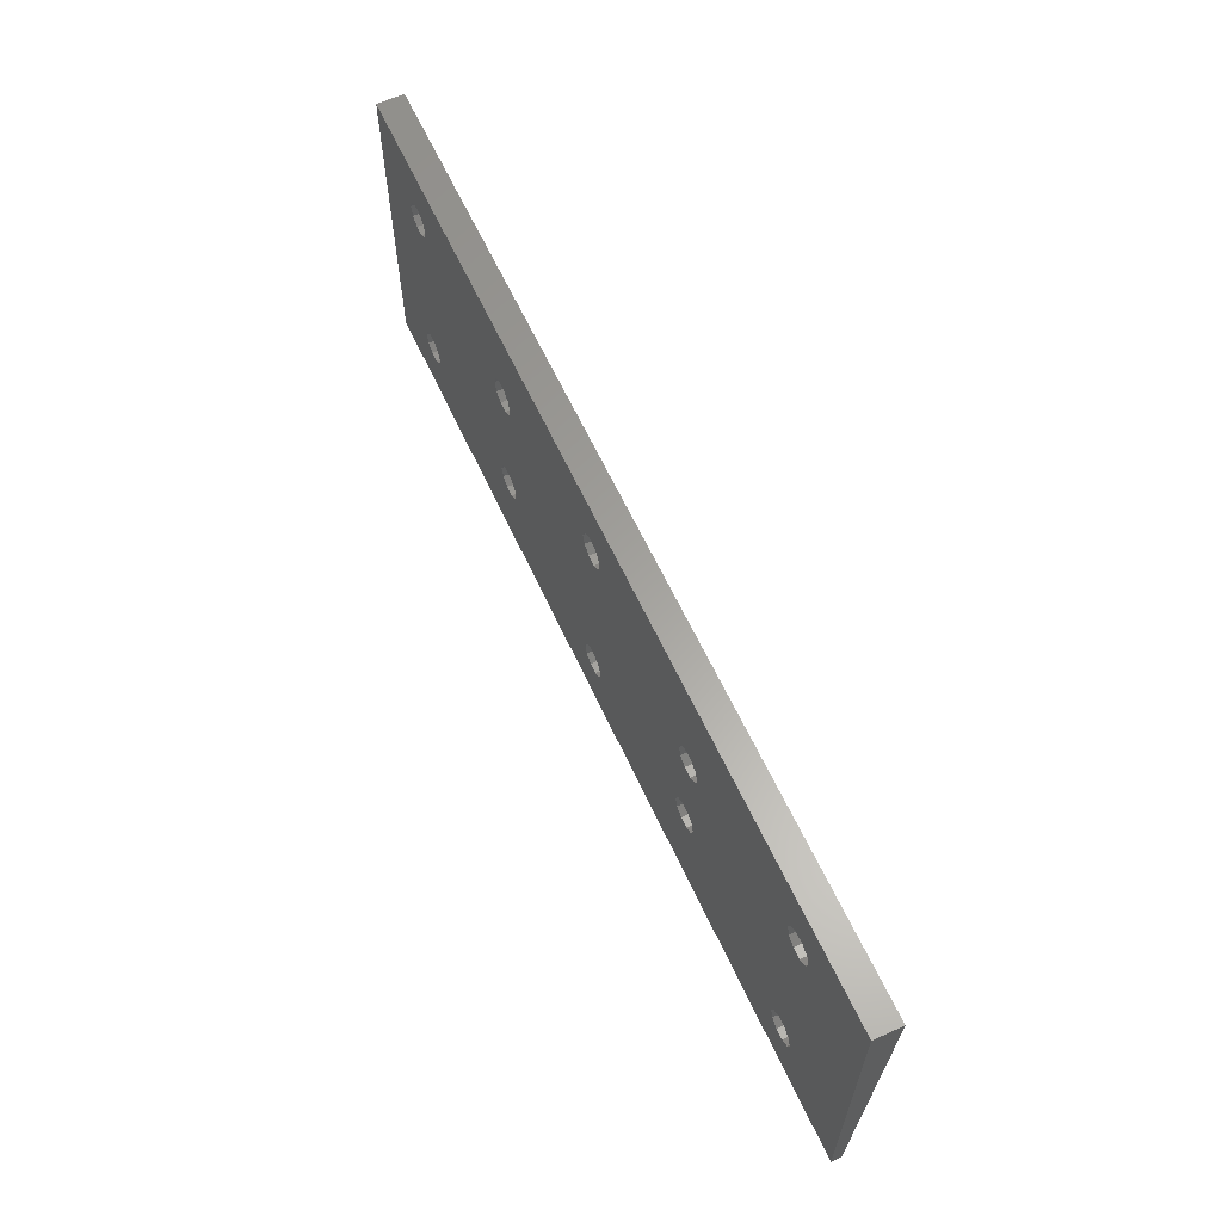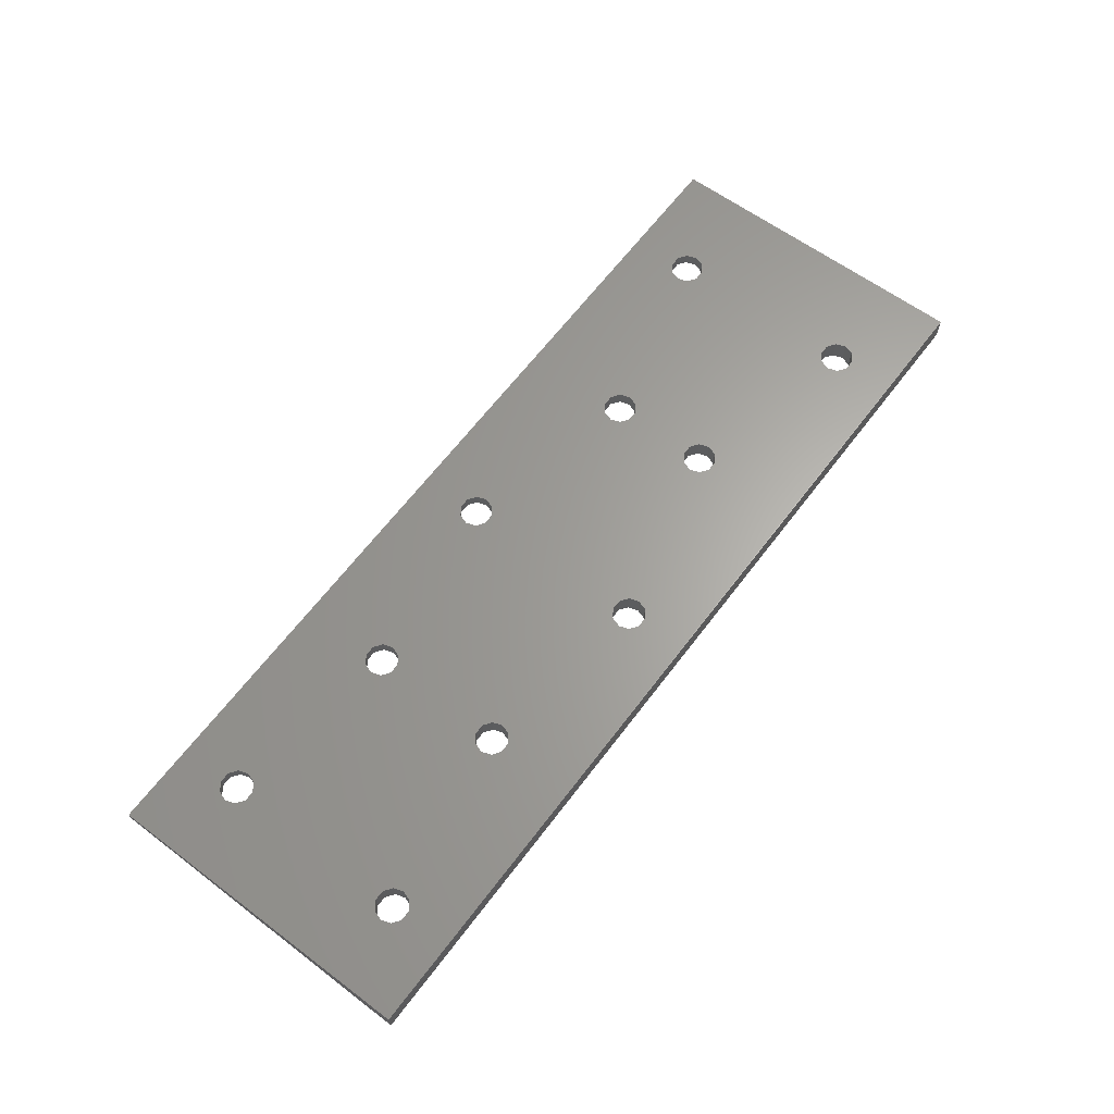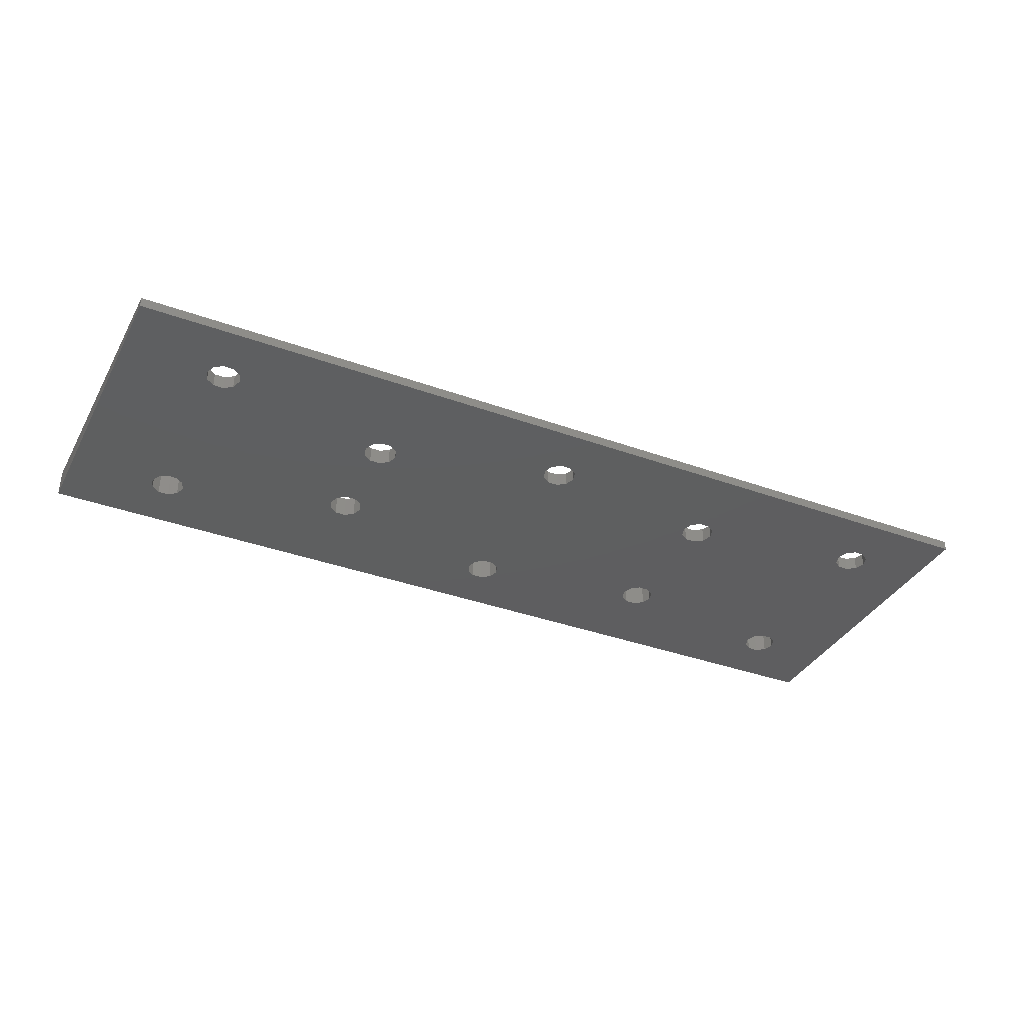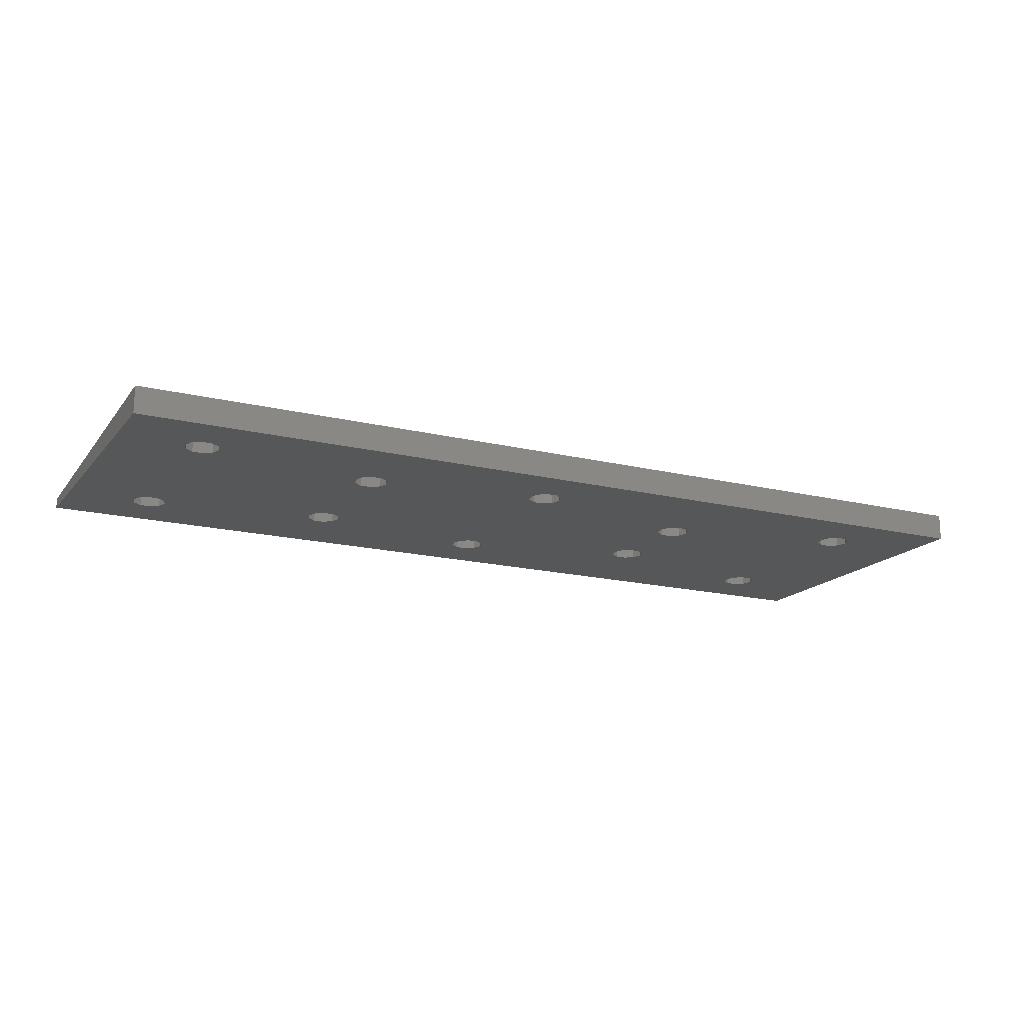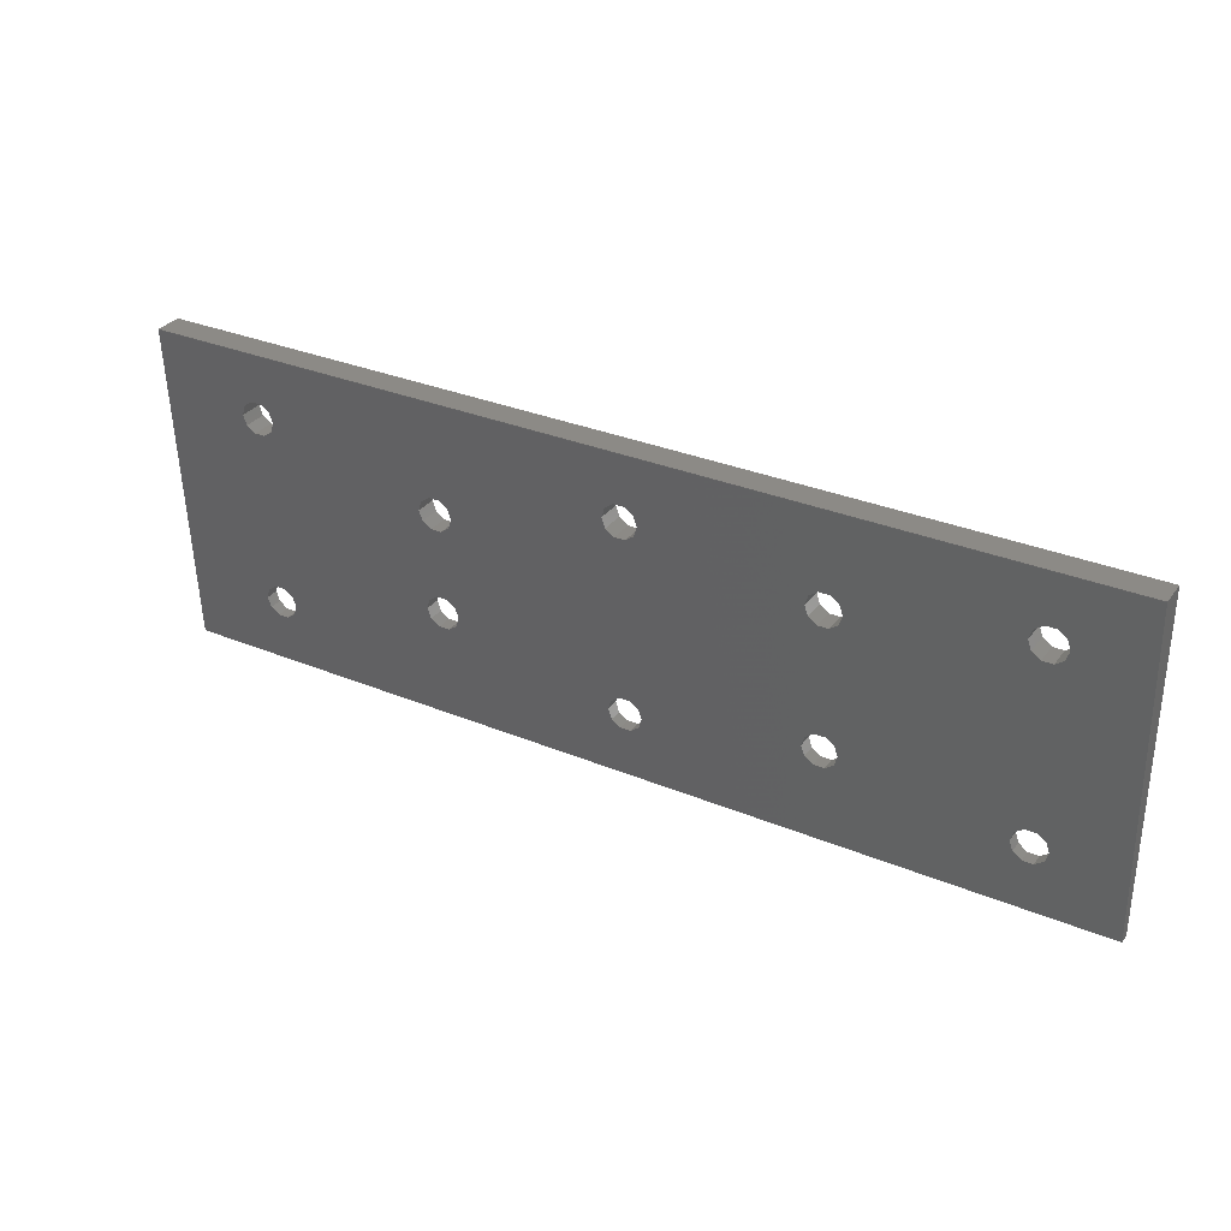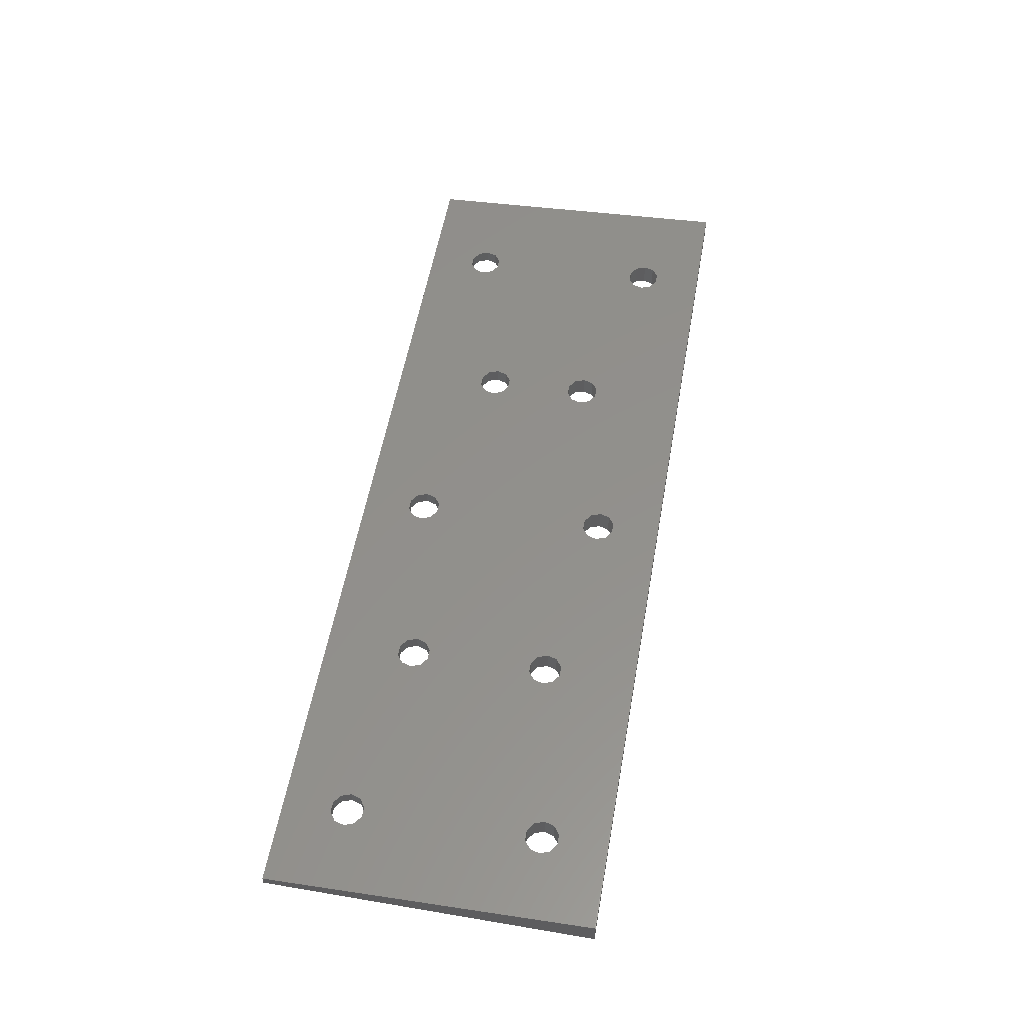
<metadata>
{"format":"stl","ext":"stl","renderer":"f3d","projection":"perspective","resolution":1024,"background":"white","views":[{"elev":61.6,"azim":-114.6,"up":"+Y"},{"elev":65.6,"azim":127.4,"up":"+Z"},{"elev":-36.3,"azim":-25.4,"up":"+Z"},{"elev":-17.0,"azim":153.7,"up":"+Z"},{"elev":31.5,"azim":30.4,"up":"+Y"},{"elev":55.3,"azim":100.1,"up":"+Z"}]}
</metadata>
<code>
# stl→obj: 210 verts, 456 faces
v 0 0 0
v 0 0 1.07
v 0 35 0
v 9.544 26.94 0
v 10.44 5.288 0
v 11.56 5.288 0
v 100 0 0
v 100 0 1.07
v 50.44 5.288 0
v 9.2 7 0
v 9.544 5.942 0
v 9.544 8.058 0
v 0 34.92 2.9
v 10.44 5.288 1.347
v 9.544 5.942 1.381
v 50.44 5.288 1.347
v 11.56 5.288 1.347
v 9.2 7 1.437
v 9.544 8.058 1.492
v 0 35 2.9
v 10.44 29.71 2.627
v 11.56 29.71 2.627
v 100 34.92 2.9
v 50.44 29.71 2.627
v 9.2 28 2.537
v 9.544 29.06 2.593
v 9.544 26.94 2.482
v 100 35 0
v 10.44 29.71 0
v 9.544 29.06 0
v 50.44 29.71 0
v 11.56 29.71 0
v 9.2 28 0
v 100 35 2.9
v 10.44 26.29 0
v 10.44 26.29 2.448
v 11.56 26.29 0
v 11.56 26.29 2.448
v 11.56 8.712 1.527
v 10.44 8.712 0
v 11.56 8.712 0
v 10.44 8.712 1.527
v 12.46 26.94 0
v 12.46 26.94 2.482
v 12.46 8.058 1.492
v 12.46 29.06 0
v 12.46 29.06 2.593
v 30.44 24.71 0
v 30.44 24.71 2.365
v 12.46 5.942 0
v 30.44 10.29 0
v 12.46 5.942 1.381
v 30.44 10.29 1.609
v 12.46 8.058 0
v 12.8 28 0
v 29.54 21.94 0
v 12.8 28 2.537
v 29.2 23 2.275
v 29.54 13.06 1.754
v 29.54 21.94 2.22
v 29.54 24.06 0
v 29.54 24.06 2.331
v 12.8 7 0
v 29.54 10.94 0
v 12.8 7 1.437
v 29.54 10.94 1.643
v 29.2 12 0
v 29.54 13.06 0
v 29.2 23 0
v 29.2 12 1.699
v 30.44 21.29 0
v 30.44 13.71 0
v 30.44 13.71 1.789
v 30.44 21.29 2.186
v 31.56 10.29 0
v 31.56 10.29 1.609
v 31.56 21.29 0
v 31.56 13.71 0
v 31.56 13.71 1.789
v 31.56 21.29 2.186
v 31.56 24.71 0
v 31.56 24.71 2.365
v 32.46 10.94 0
v 49.54 5.942 0
v 32.46 10.94 1.643
v 49.54 5.942 1.381
v 32.46 21.94 0
v 32.46 13.06 0
v 32.46 13.06 1.754
v 32.46 21.94 2.22
v 32.46 24.06 0
v 32.46 24.06 2.331
v 49.54 29.06 0
v 49.54 29.06 2.593
v 32.8 12 0
v 49.2 7 0
v 32.8 12 1.699
v 49.2 7 1.437
v 49.54 26.94 0
v 49.54 8.058 0
v 49.54 8.058 1.492
v 32.8 23 0
v 32.8 23 2.275
v 49.54 26.94 2.482
v 49.2 28 0
v 49.2 28 2.537
v 50.44 26.29 2.448
v 50.44 26.29 0
v 50.44 8.712 1.527
v 50.44 8.712 0
v 51.56 26.29 0
v 51.56 26.29 2.448
v 51.56 8.712 1.527
v 51.56 29.71 0
v 51.56 29.71 2.627
v 51.56 5.288 0
v 51.56 5.288 1.347
v 51.56 8.712 0
v 52.46 26.94 0
v 52.46 26.94 2.482
v 52.46 8.058 1.492
v 70.44 26.71 0
v 52.46 29.06 0
v 52.46 29.06 2.593
v 70.44 26.71 2.47
v 52.46 5.942 0
v 70.44 8.288 0
v 70.44 8.288 1.504
v 52.46 5.942 1.381
v 52.46 8.058 0
v 52.8 28 0
v 69.54 23.94 0
v 52.8 28 2.537
v 69.2 25 2.38
v 69.54 11.06 1.65
v 69.54 23.94 2.325
v 69.54 26.06 0
v 69.54 26.06 2.436
v 52.8 7 0
v 69.54 8.942 0
v 52.8 7 1.437
v 69.54 8.942 1.539
v 69.2 10 0
v 69.54 11.06 0
v 69.2 25 0
v 69.2 10 1.594
v 70.44 23.29 0
v 70.44 11.71 0
v 70.44 11.71 1.684
v 70.44 23.29 2.29
v 71.56 23.29 0
v 71.56 11.71 0
v 71.56 11.71 1.684
v 71.56 23.29 2.29
v 71.56 26.71 0
v 71.56 26.71 2.47
v 71.56 8.288 0
v 71.56 8.288 1.504
v 72.46 23.94 0
v 72.46 11.06 0
v 72.46 11.06 1.65
v 72.46 23.94 2.325
v 90.44 29.71 0
v 72.46 26.06 0
v 72.46 26.06 2.436
v 89.54 29.06 0
v 89.54 29.06 2.593
v 90.44 29.71 2.627
v 72.46 8.942 0
v 89.54 5.942 0
v 90.44 5.288 0
v 90.44 5.288 1.347
v 72.46 8.942 1.539
v 89.54 5.942 1.381
v 89.54 26.94 0
v 72.8 10 0
v 72.8 10 1.594
v 89.54 8.058 0
v 89.54 8.058 1.492
v 72.8 25 0
v 72.8 25 2.38
v 89.54 26.94 2.482
v 89.2 28 0
v 89.2 28 2.537
v 89.2 7 0
v 89.2 7 1.437
v 90.44 26.29 2.448
v 90.44 26.29 0
v 90.44 8.712 1.527
v 90.44 8.712 0
v 91.56 26.29 0
v 91.56 26.29 2.448
v 91.56 8.712 1.527
v 91.56 29.71 0
v 91.56 29.71 2.627
v 91.56 5.288 0
v 91.56 5.288 1.347
v 91.56 8.712 0
v 92.46 26.94 0
v 92.46 26.94 2.482
v 92.46 8.058 1.492
v 92.46 29.06 0
v 92.46 29.06 2.593
v 92.46 5.942 0
v 92.46 5.942 1.381
v 92.46 8.058 0
v 92.8 28 0
v 92.8 28 2.537
v 92.8 7 0
v 92.8 7 1.437
f 1 2 3
f 1 3 4
f 1 5 6
f 1 7 8
f 1 8 2
f 1 6 9
f 1 9 7
f 1 10 11
f 1 4 12
f 1 11 5
f 1 12 10
f 2 13 3
f 2 14 15
f 2 8 16
f 2 17 14
f 2 16 17
f 2 18 19
f 2 15 18
f 2 19 13
f 13 20 3
f 13 21 22
f 13 23 20
f 13 22 24
f 13 24 23
f 13 25 26
f 13 27 25
f 13 26 21
f 13 19 27
f 3 20 28
f 3 29 30
f 3 28 31
f 3 32 29
f 3 31 32
f 3 33 4
f 3 30 33
f 20 23 34
f 20 34 28
f 35 36 37
f 36 38 37
f 36 39 38
f 29 32 22
f 29 22 21
f 5 14 6
f 14 17 6
f 40 35 37
f 40 37 41
f 40 41 39
f 40 39 42
f 42 39 36
f 7 28 8
f 8 28 23
f 23 28 34
f 37 38 43
f 38 44 43
f 38 45 44
f 32 46 47
f 32 47 22
f 32 48 46
f 32 31 48
f 22 47 49
f 22 49 24
f 6 17 50
f 6 50 51
f 6 51 9
f 17 52 50
f 17 53 52
f 17 16 53
f 41 37 43
f 41 43 54
f 41 54 45
f 41 45 39
f 39 45 38
f 43 44 55
f 43 55 56
f 44 57 55
f 44 58 57
f 44 59 60
f 44 60 58
f 46 55 57
f 46 57 47
f 46 61 55
f 46 48 61
f 47 57 62
f 47 62 49
f 50 52 63
f 50 63 64
f 50 64 51
f 52 65 63
f 52 66 65
f 52 53 66
f 54 43 56
f 54 63 65
f 54 65 45
f 54 67 63
f 54 68 67
f 54 56 68
f 45 65 59
f 45 59 44
f 55 69 56
f 55 61 69
f 57 58 62
f 63 67 64
f 65 70 59
f 65 66 70
f 67 70 66
f 67 66 64
f 67 68 70
f 70 68 59
f 69 58 60
f 69 60 56
f 69 61 58
f 58 61 62
f 64 66 53
f 64 53 51
f 68 56 71
f 68 72 59
f 68 71 72
f 59 72 73
f 59 73 60
f 56 60 74
f 56 74 71
f 60 73 74
f 61 48 62
f 62 48 49
f 51 53 75
f 51 75 9
f 53 76 75
f 53 16 76
f 72 71 77
f 72 78 79
f 72 79 73
f 72 77 78
f 73 79 74
f 71 74 77
f 74 79 80
f 74 80 77
f 48 81 82
f 48 82 49
f 48 31 81
f 49 82 24
f 75 76 83
f 75 83 84
f 75 84 9
f 76 85 83
f 76 86 85
f 76 16 86
f 78 77 87
f 78 88 89
f 78 89 79
f 78 87 88
f 79 89 80
f 77 80 87
f 80 89 90
f 80 90 87
f 81 91 92
f 81 92 82
f 81 93 91
f 81 31 93
f 82 92 94
f 82 94 24
f 83 85 95
f 83 95 96
f 83 96 84
f 85 97 95
f 85 98 97
f 85 86 98
f 88 87 99
f 88 95 97
f 88 97 89
f 88 99 100
f 88 100 95
f 89 97 101
f 89 101 90
f 87 90 102
f 87 102 99
f 90 103 102
f 90 104 103
f 90 101 104
f 91 102 103
f 91 103 92
f 91 105 102
f 91 93 105
f 92 103 106
f 92 106 94
f 95 100 96
f 97 98 101
f 102 105 99
f 103 104 106
f 105 106 104
f 105 104 99
f 105 93 106
f 106 93 94
f 96 98 86
f 96 86 84
f 96 100 98
f 98 100 101
f 99 104 107
f 99 107 108
f 104 109 107
f 93 31 94
f 94 31 24
f 84 86 16
f 84 16 9
f 100 99 108
f 100 108 110
f 100 110 101
f 101 110 109
f 101 109 104
f 108 107 111
f 107 112 111
f 107 113 112
f 31 28 114
f 31 114 115
f 31 115 24
f 24 115 23
f 9 16 116
f 9 116 7
f 16 8 117
f 16 117 116
f 110 108 111
f 110 111 118
f 110 118 113
f 110 113 109
f 109 113 107
f 111 112 119
f 112 120 119
f 112 121 120
f 114 28 122
f 114 123 124
f 114 124 115
f 114 122 123
f 115 124 125
f 115 125 23
f 116 117 126
f 116 126 127
f 116 127 7
f 117 8 128
f 117 129 126
f 117 128 129
f 118 111 119
f 118 119 130
f 118 130 121
f 118 121 113
f 113 121 112
f 119 120 131
f 119 131 132
f 120 133 131
f 120 134 133
f 120 135 136
f 120 136 134
f 123 131 133
f 123 133 124
f 123 137 131
f 123 122 137
f 124 133 138
f 124 138 125
f 126 129 139
f 126 139 140
f 126 140 127
f 129 141 139
f 129 142 141
f 129 128 142
f 130 119 132
f 130 139 141
f 130 141 121
f 130 143 139
f 130 144 143
f 130 132 144
f 121 141 135
f 121 135 120
f 131 145 132
f 131 137 145
f 133 134 138
f 139 143 140
f 141 146 135
f 141 142 146
f 143 146 142
f 143 144 146
f 143 142 140
f 146 144 135
f 145 134 136
f 145 136 132
f 145 137 134
f 134 137 138
f 144 132 147
f 144 148 135
f 144 147 148
f 135 148 149
f 135 149 136
f 132 136 150
f 132 150 147
f 136 149 150
f 137 122 138
f 138 122 125
f 140 142 128
f 140 128 127
f 148 147 151
f 148 152 153
f 148 153 149
f 148 151 152
f 149 153 150
f 147 150 151
f 150 153 154
f 150 154 151
f 122 28 155
f 122 155 156
f 122 156 125
f 125 156 23
f 127 128 157
f 127 157 7
f 128 8 158
f 128 158 157
f 152 151 159
f 152 160 161
f 152 161 153
f 152 159 160
f 153 161 154
f 151 154 159
f 154 161 162
f 154 162 159
f 155 28 163
f 155 164 165
f 155 165 156
f 155 166 164
f 155 163 166
f 156 165 167
f 156 167 168
f 156 168 23
f 157 158 169
f 157 169 170
f 157 170 171
f 157 171 7
f 158 8 172
f 158 173 169
f 158 174 173
f 158 172 174
f 160 159 175
f 160 176 177
f 160 177 161
f 160 175 178
f 160 178 176
f 161 177 179
f 161 179 162
f 159 162 180
f 159 180 175
f 162 181 180
f 162 182 181
f 162 179 182
f 164 180 181
f 164 181 165
f 164 183 180
f 164 166 183
f 165 181 184
f 165 184 167
f 169 173 176
f 169 176 185
f 169 185 170
f 173 177 176
f 173 186 177
f 173 174 186
f 176 178 185
f 177 186 179
f 180 183 175
f 181 182 184
f 183 184 182
f 183 182 175
f 183 166 184
f 184 166 167
f 185 186 174
f 185 174 170
f 185 178 186
f 186 178 179
f 175 182 187
f 175 187 188
f 182 189 187
f 166 163 167
f 167 163 168
f 170 174 172
f 170 172 171
f 178 175 188
f 178 188 190
f 178 190 179
f 179 190 189
f 179 189 182
f 33 25 27
f 33 27 4
f 33 30 25
f 25 30 26
f 10 18 15
f 10 15 11
f 10 12 18
f 18 12 19
f 4 36 35
f 4 27 36
f 27 42 36
f 30 29 26
f 26 29 21
f 11 14 5
f 11 15 14
f 12 35 40
f 12 40 19
f 12 4 35
f 19 40 42
f 19 42 27
f 188 187 191
f 187 192 191
f 187 193 192
f 163 28 194
f 163 194 195
f 163 195 168
f 168 195 23
f 171 172 196
f 171 196 7
f 172 8 197
f 172 197 196
f 190 188 191
f 190 191 198
f 190 198 193
f 190 193 189
f 189 193 187
f 191 192 199
f 192 200 199
f 192 201 200
f 194 28 202
f 194 202 203
f 194 203 195
f 195 203 23
f 196 197 204
f 196 204 7
f 197 8 205
f 197 205 204
f 198 191 199
f 198 199 206
f 198 206 201
f 198 201 193
f 193 201 192
f 199 200 207
f 199 207 28
f 200 8 23
f 200 23 208
f 200 208 207
f 202 28 207
f 202 207 208
f 202 208 203
f 203 208 23
f 204 205 209
f 204 209 7
f 205 8 210
f 205 210 209
f 206 7 209
f 206 28 7
f 206 199 28
f 206 209 210
f 206 210 201
f 201 8 200
f 201 210 8

</code>
